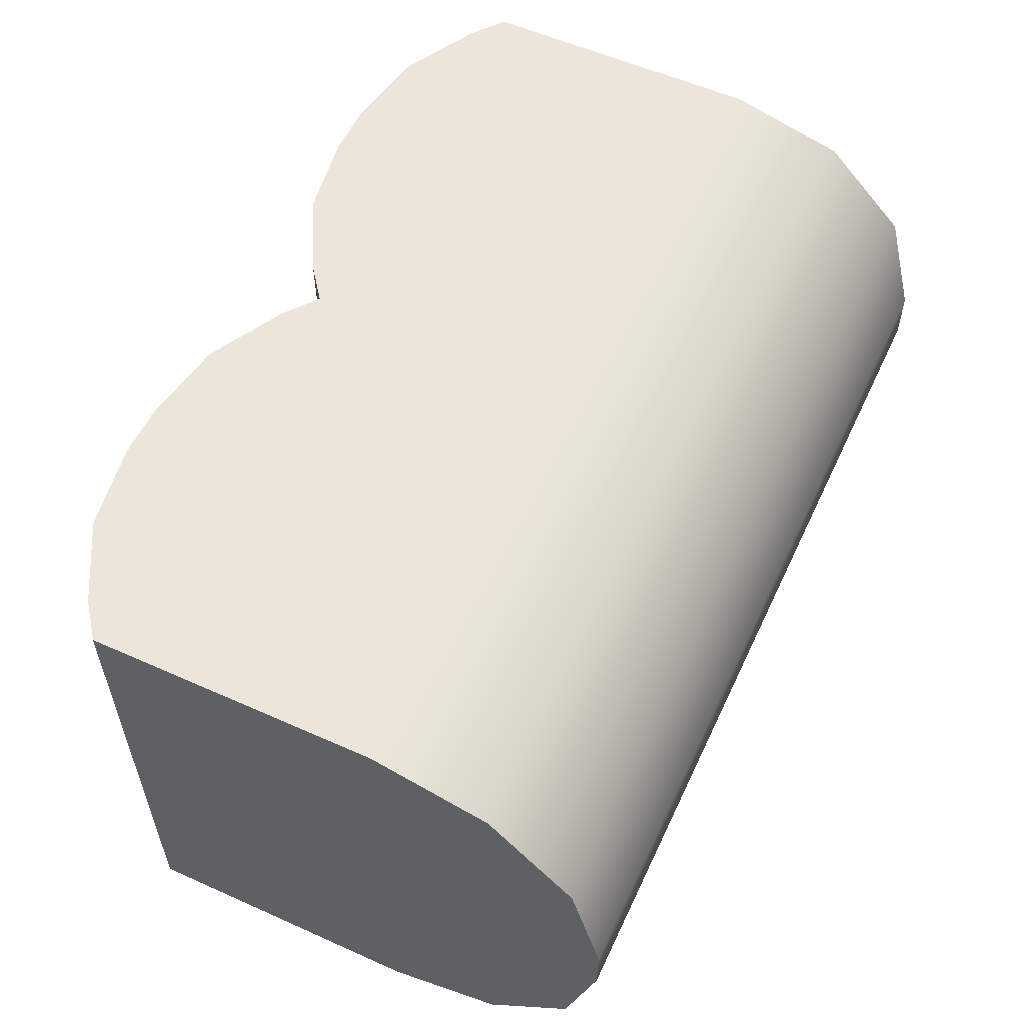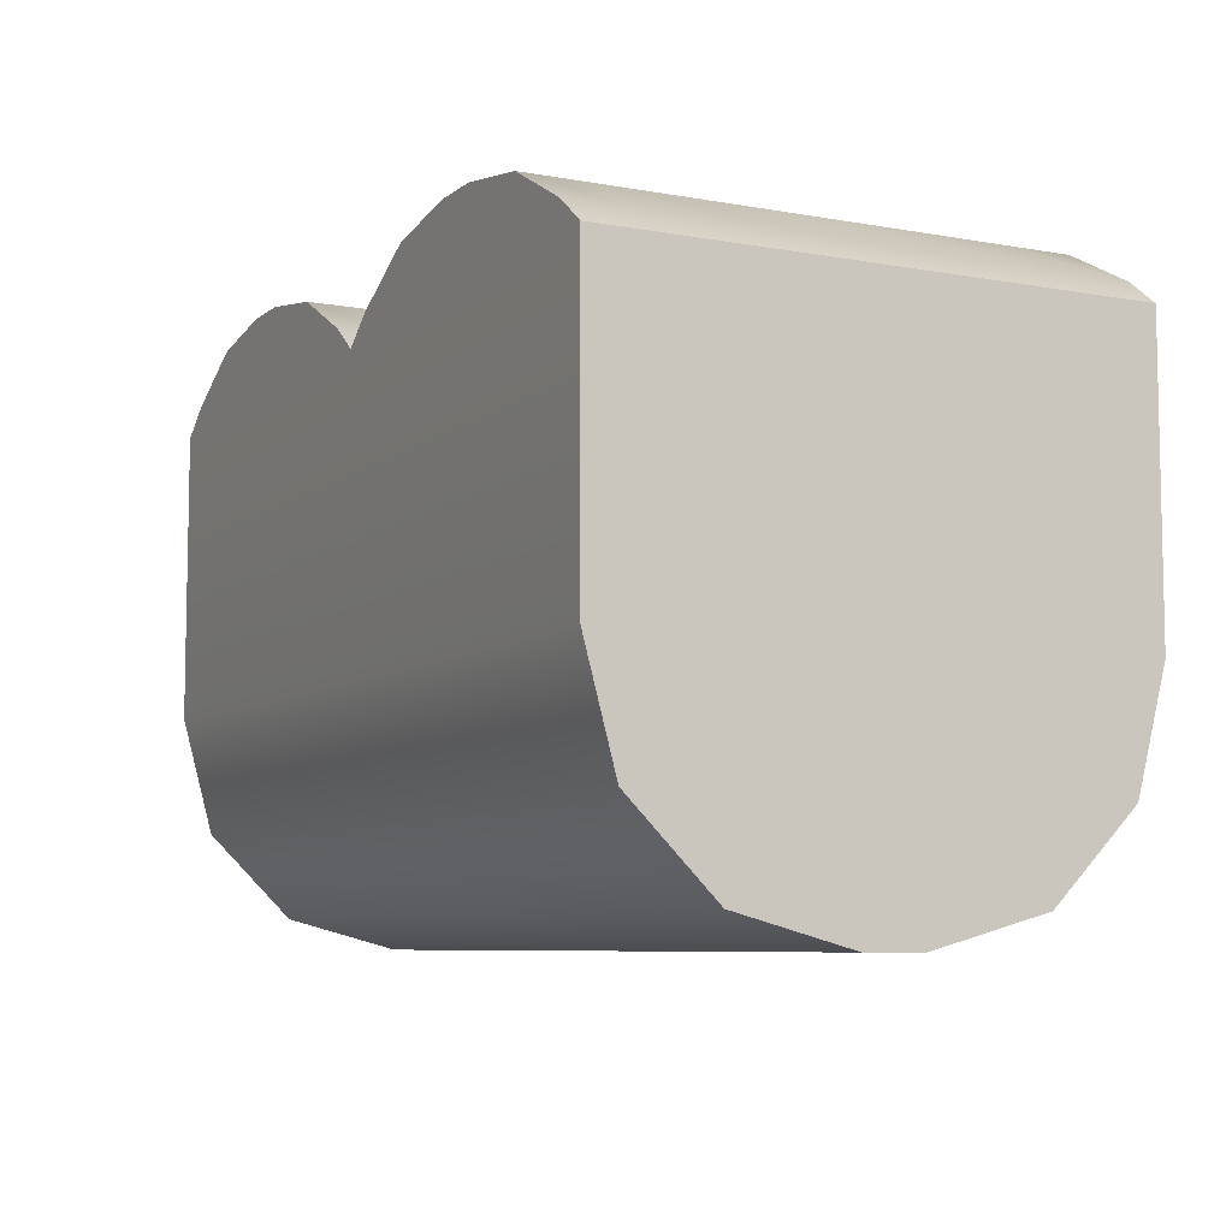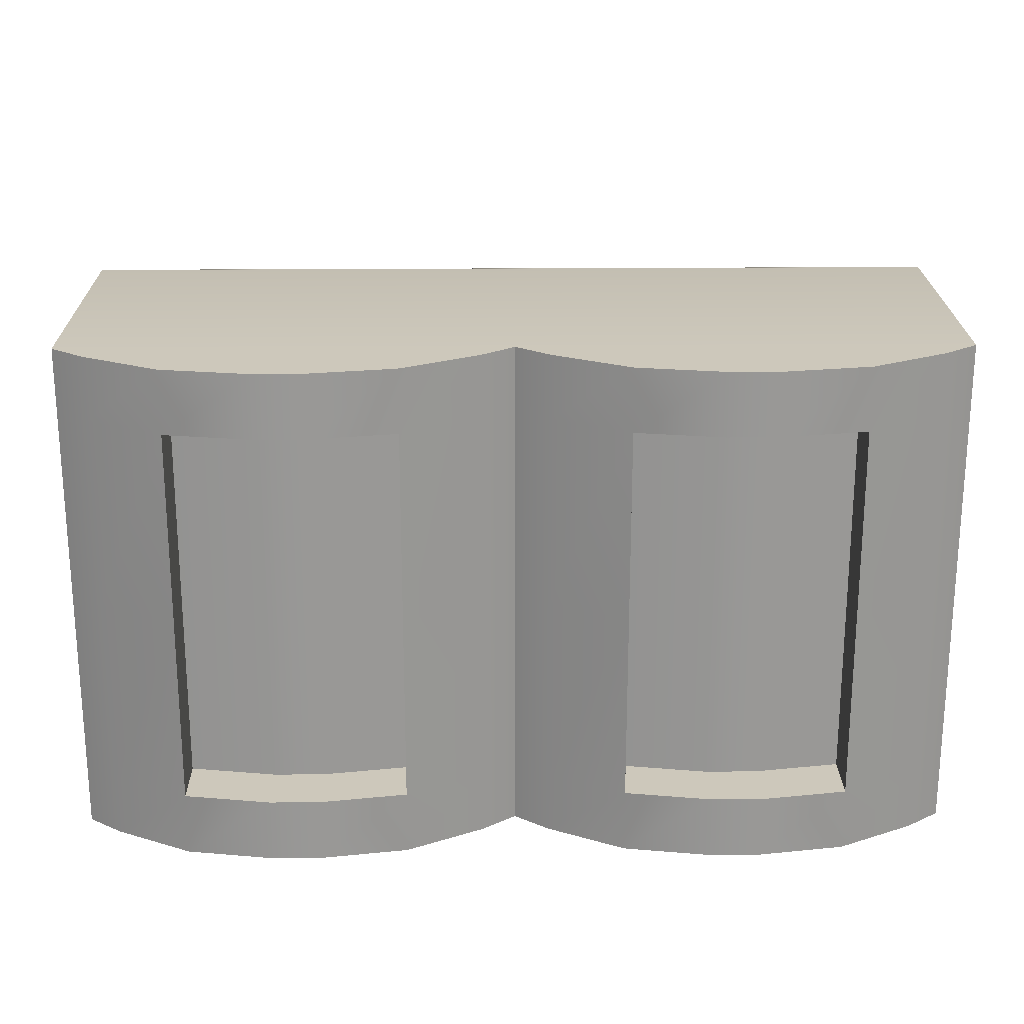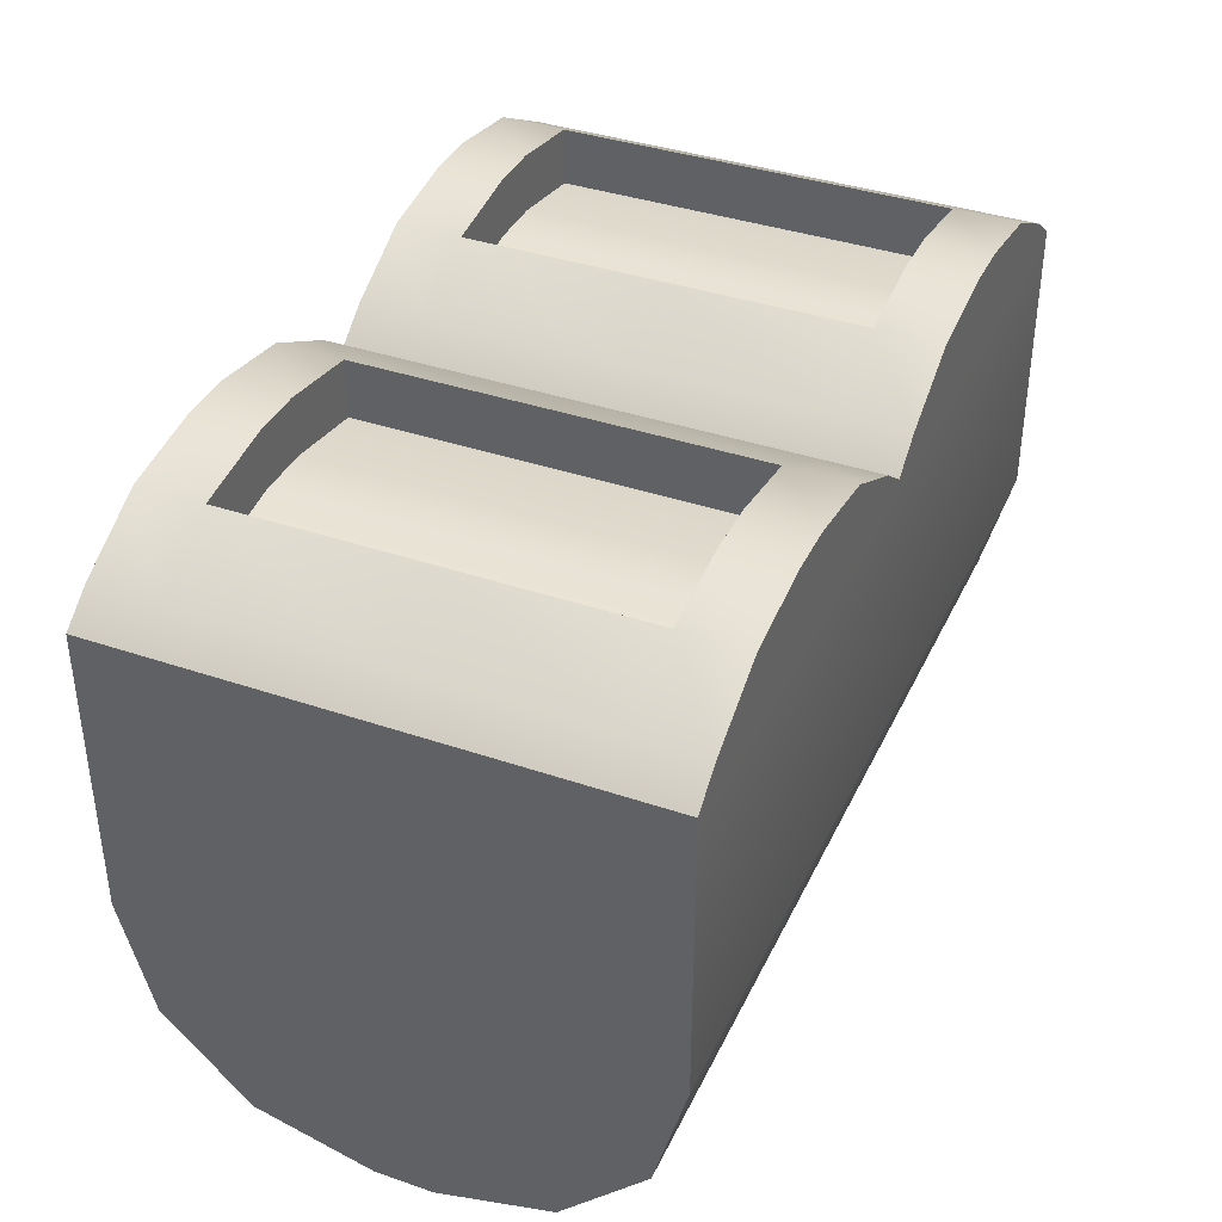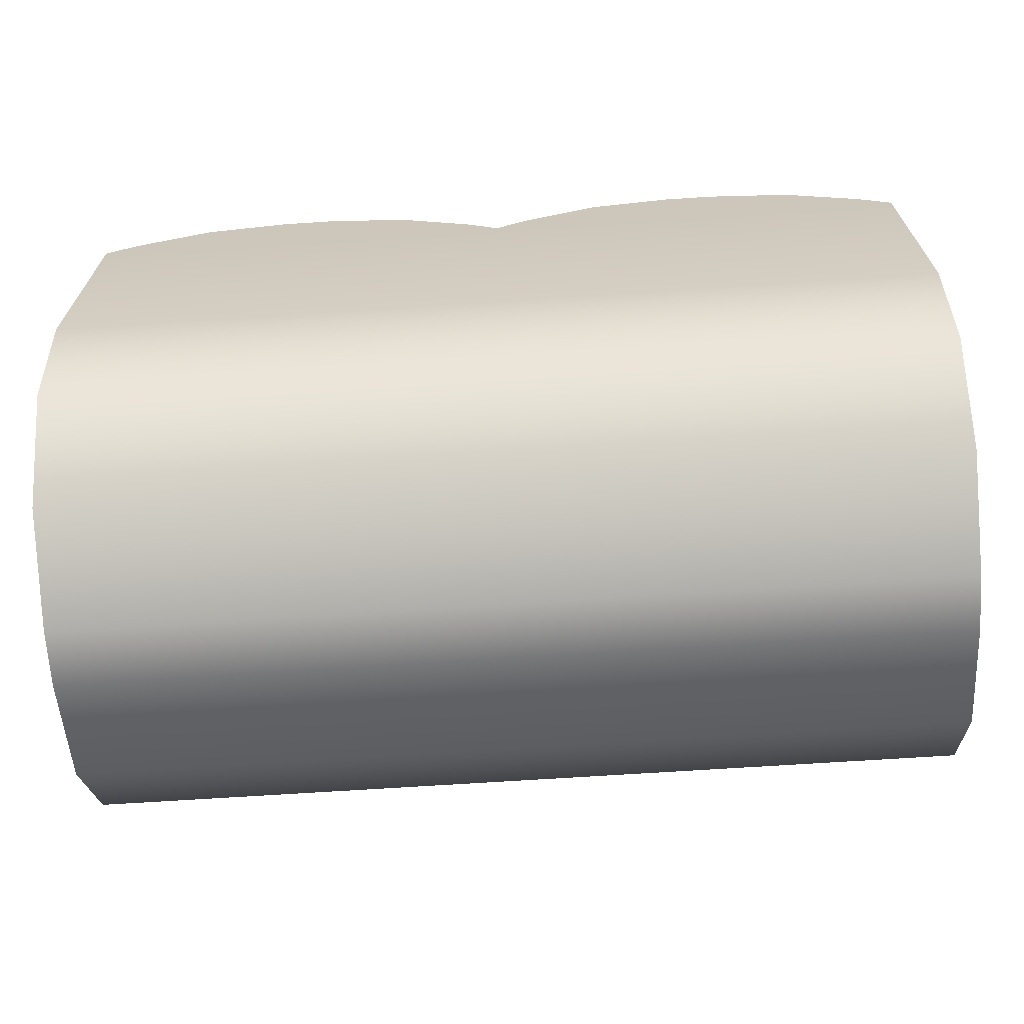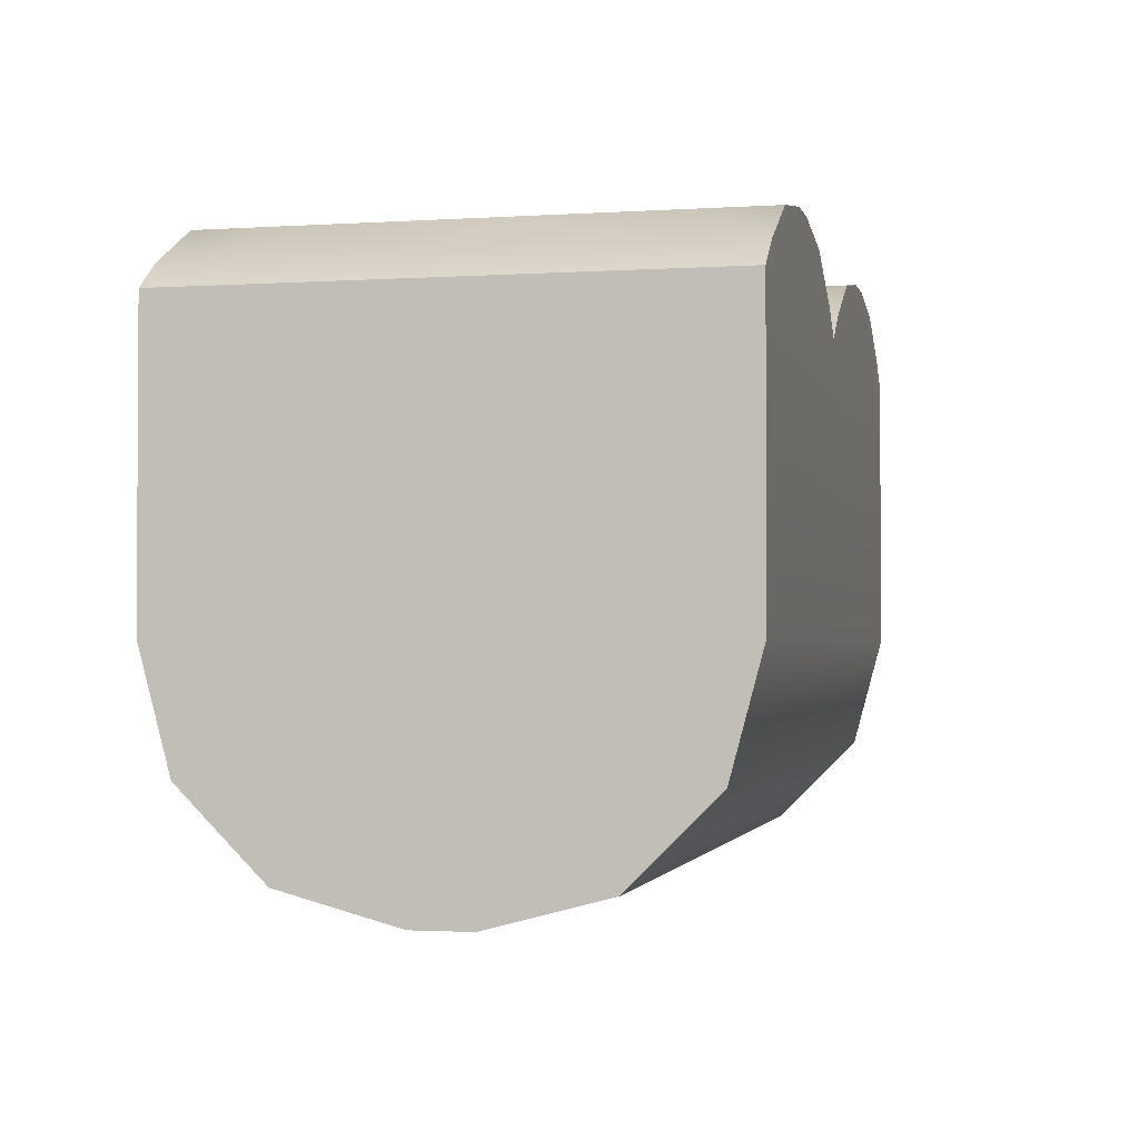
<metadata>
{"format":"obj","ext":"obj","renderer":"f3d","projection":"perspective","resolution":1024,"background":"white","views":[{"elev":56.6,"azim":115.0,"up":"+Y"},{"elev":-7.3,"azim":-117.3,"up":"+Z"},{"elev":21.8,"azim":-0.8,"up":"+Y"},{"elev":38.1,"azim":113.4,"up":"+Z"},{"elev":-67.7,"azim":3.8,"up":"+Z"},{"elev":-1.9,"azim":-76.9,"up":"+Z"}]}
</metadata>
<code>
g default
v -0.5794 -0.3363 0.3363
v 0.5794 -0.3363 0.3363
v -0.5794 0.3363 0.3363
v 0.5794 0.3363 0.3363
v -0.5794 0.03702 -0.3363
v -0.5794 0.3363 -0.03702
v -0.5794 0.2962 -0.1867
v -0.5794 0.1867 -0.2962
v 0.5794 0.03702 -0.3363
v 0.5794 0.1867 -0.2962
v 0.5794 0.2962 -0.1867
v 0.5794 0.3363 -0.03702
v -0.5794 -0.3363 -0.03702
v -0.5794 -0.03702 -0.3363
v -0.5794 -0.1867 -0.2962
v -0.5794 -0.2962 -0.1867
v 0.5794 -0.3363 -0.03702
v 0.5794 -0.2962 -0.1867
v 0.5794 -0.1867 -0.2962
v 0.5794 -0.03702 -0.3363
v 0 -0.3363 0.3363
v 0 -0.3363 -0.03702
v 0 -0.2962 -0.1867
v 0 -0.1867 -0.2962
v 0 -0.03702 -0.3363
v 0 0.03702 -0.3363
v 0 0.1867 -0.2962
v 0 0.2962 -0.1867
v 0 0.3363 -0.03702
v 0 0.3363 0.3363
v 0.2563 0.3363 0.4417
v 0.04375 0.3363 0.3698
v 0.1441 0.3363 0.4233
v 0.2563 -0.3363 0.4417
v 0.1441 -0.3363 0.4233
v 0.04375 -0.3363 0.3698
v 0.4353 -0.3363 0.4233
v 0.3231 -0.3363 0.4417
v 0.5356 -0.3363 0.3698
v 0.3231 0.3363 0.4417
v 0.4353 0.3363 0.4233
v 0.5356 0.3363 0.3698
v -0.1441 -0.3363 0.4233
v -0.2563 -0.3363 0.4417
v -0.04375 -0.3363 0.3698
v -0.2563 0.3363 0.4417
v -0.1441 0.3363 0.4233
v -0.04375 0.3363 0.3698
v -0.4353 -0.3363 0.4233
v -0.5356 -0.3363 0.3698
v -0.3231 -0.3363 0.4417
v -0.4353 0.3363 0.4233
v -0.3231 0.3363 0.4417
v -0.5356 0.3363 0.3698
v -0.5794 0 0.3363
v -0.5356 0 0.3698
v -0.4353 0 0.4233
v -0.1441 0 0.4233
v -0.04375 0 0.3698
v 0 0 0.3363
v 0.04375 0 0.3698
v 0.1441 0 0.4233
v 0.4353 0 0.4233
v 0.5356 0 0.3698
v 0.5794 0 0.3363
v 0.5794 0.2522 0.3363
v 0.5356 0.2522 0.3698
v 0.4353 0.2522 0.4233
v 0.3231 0.2522 0.4417
v 0.2563 0.2522 0.4417
v 0.1441 0.2522 0.4233
v 0.04375 0.2522 0.3698
v 0 0.2522 0.3363
v -0.04375 0.2522 0.3698
v -0.1441 0.2522 0.4233
v -0.2563 0.2522 0.4417
v -0.3231 0.2522 0.4417
v -0.4353 0.2522 0.4233
v -0.5356 0.2522 0.3698
v -0.5794 0.2522 0.3363
v -0.5794 -0.2522 0.3363
v -0.5356 -0.2522 0.3698
v -0.4353 -0.2522 0.4233
v -0.3231 -0.2522 0.4417
v -0.2563 -0.2522 0.4417
v -0.1441 -0.2522 0.4233
v -0.04375 -0.2522 0.3698
v 0 -0.2522 0.3363
v 0.04375 -0.2522 0.3698
v 0.1441 -0.2522 0.4233
v 0.2563 -0.2522 0.4417
v 0.3231 -0.2522 0.4417
v 0.4353 -0.2522 0.4233
v 0.5356 -0.2522 0.3698
v 0.5794 -0.2522 0.3363
v 0.2563 0 0.3669
v 0.3231 0 0.3669
v 0.3231 0.2522 0.3669
v 0.2563 0.2522 0.3669
v 0.1441 0 0.3485
v 0.1441 0.2522 0.3485
v 0.4353 0 0.3485
v 0.4353 0.2522 0.3485
v 0.1441 -0.2522 0.3485
v 0.2563 -0.2522 0.3669
v 0.3231 -0.2522 0.3669
v 0.4353 -0.2522 0.3485
v -0.3231 0 0.3669
v -0.2563 0 0.3669
v -0.2563 0.2522 0.3669
v -0.3231 0.2522 0.3669
v -0.1441 0 0.3485
v -0.1441 0.2522 0.3485
v -0.4353 0 0.3485
v -0.4353 0.2522 0.3485
v -0.4353 -0.2522 0.3485
v -0.3231 -0.2522 0.3669
v -0.2563 -0.2522 0.3669
v -0.1441 -0.2522 0.3485
g pCube15 QualityUpgradeB_PARTS
f 97 98 99 96
f 29 30 4 12
f 25 26 9 20
f 21 22 17 2
f 26 27 10 9
f 27 28 11 10
f 28 29 12 11
f 22 23 18 17
f 23 24 19 18
f 24 25 20 19
f 13 1 81 55 80 3 6 7 8 5 14 15 16
f 9 10 11 12 4 66 65 95 2 17 18 19 20
f 13 22 21 1
f 13 16 23 22
f 16 15 24 23
f 15 14 25 24
f 5 26 25 14
f 5 8 27 26
f 8 7 28 27
f 7 6 29 28
f 3 30 29 6
f 111 108 109 110
f 60 61 72 73
f 64 65 66 67
f 59 60 73 74
f 80 55 56 79
f 100 96 99 101
f 61 62 71 72
f 97 102 103 98
f 63 64 67 68
f 109 112 113 110
f 58 59 74 75
f 56 57 78 79
f 114 108 111 115
f 37 38 34 35 36 21 2 39
f 4 30 32 33 31 40 41 42
f 49 50 1 21 45 43 44 51
f 52 53 46 47 48 30 3 54
f 56 55 81 82
f 57 56 82 83
f 108 114 116 117
f 108 117 118 109
f 112 109 118 119
f 59 58 86 87
f 60 59 87 88
f 61 60 88 89
f 62 61 89 90
f 96 100 104 105
f 106 97 96 105
f 102 97 106 107
f 64 63 93 94
f 65 64 94 95
f 67 66 4 42
f 68 67 42 41
f 69 68 41 40
f 69 40 31 70
f 31 33 71 70
f 33 32 72 71
f 30 73 72 32
f 74 73 30 48
f 75 74 48 47
f 76 75 47 46
f 46 53 77 76
f 78 77 53 52
f 79 78 52 54
f 3 80 79 54
f 82 81 1 50
f 50 49 83 82
f 49 51 84 83
f 84 51 44 85
f 44 43 86 85
f 43 45 87 86
f 21 88 87 45
f 89 88 21 36
f 90 89 36 35
f 91 90 35 34
f 34 38 92 91
f 38 37 93 92
f 37 39 94 93
f 2 95 94 39
f 98 69 70 99
f 70 71 101 99
f 71 62 100 101
f 63 68 103 102
f 68 69 98 103
f 62 90 104 100
f 90 91 105 104
f 92 106 105 91
f 92 93 107 106
f 93 63 102 107
f 77 111 110 76
f 58 75 113 112
f 75 76 110 113
f 77 78 115 111
f 78 57 114 115
f 57 83 116 114
f 83 84 117 116
f 117 84 85 118
f 85 86 119 118
f 86 58 112 119

</code>
